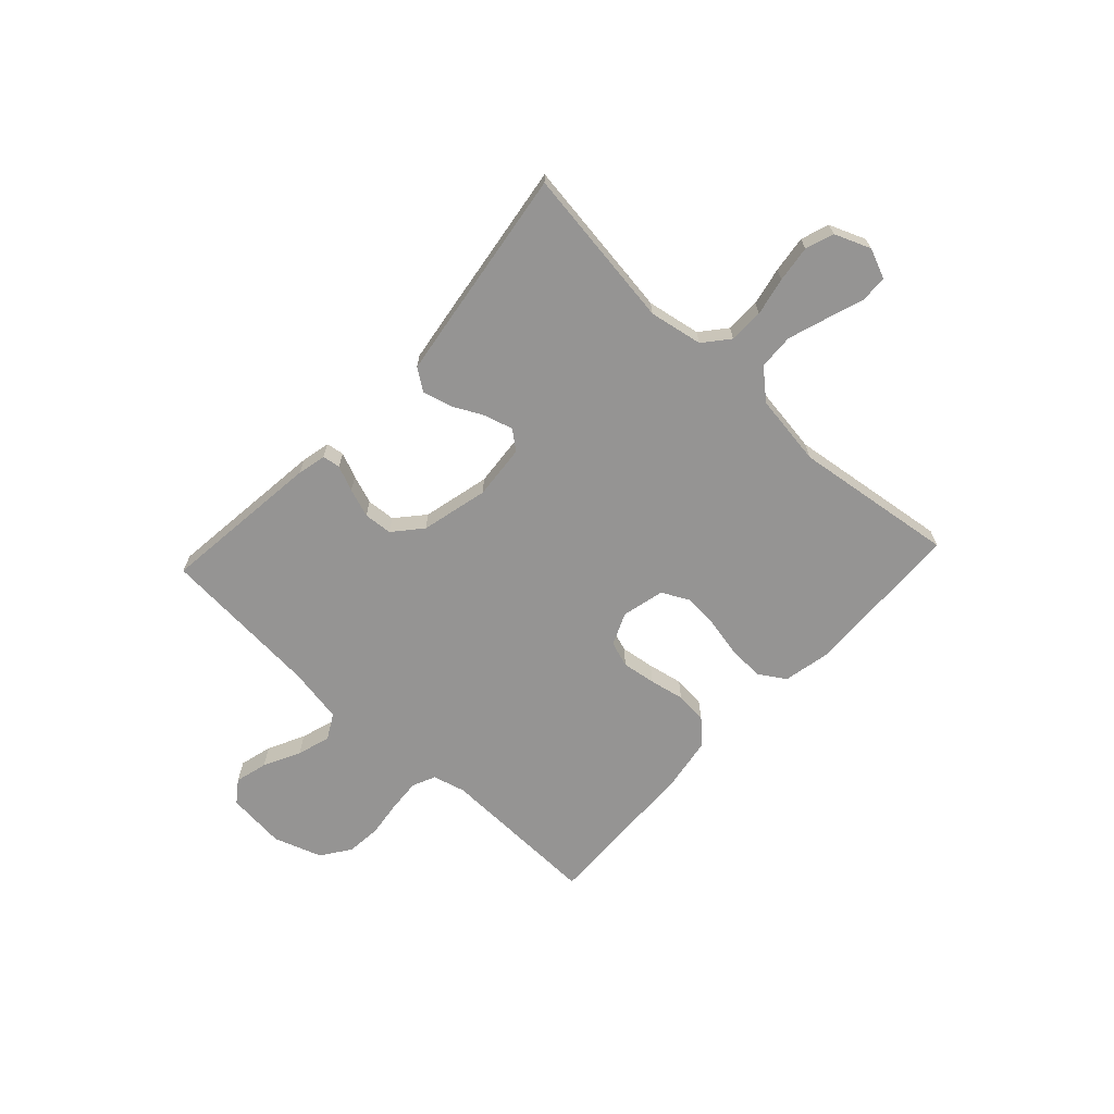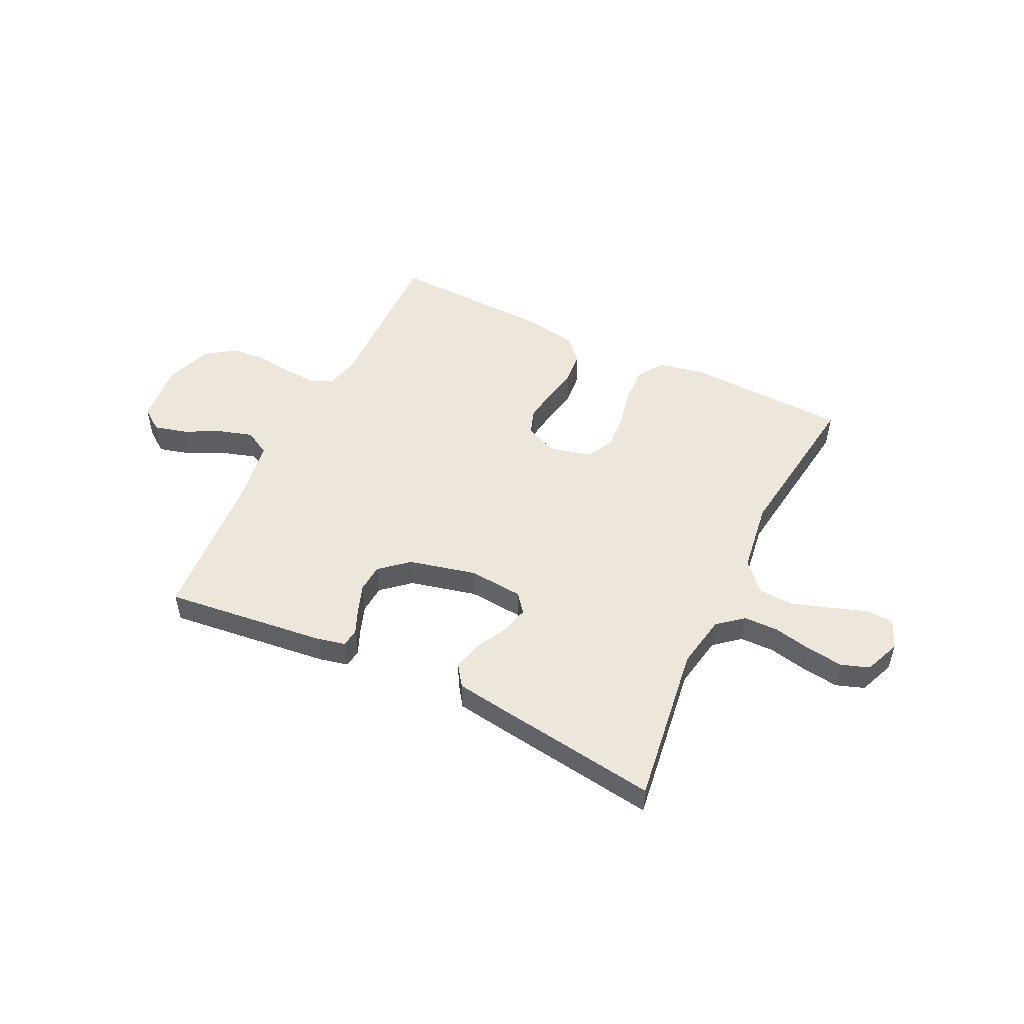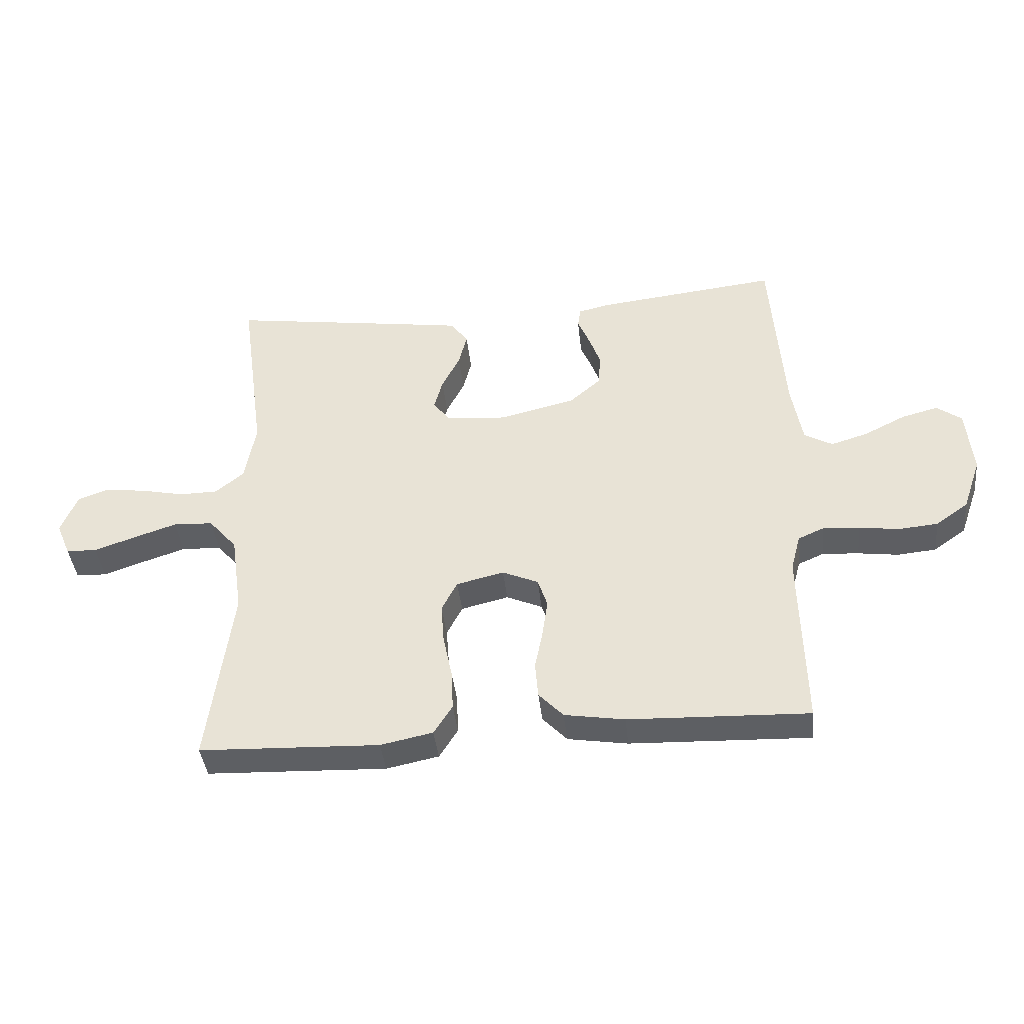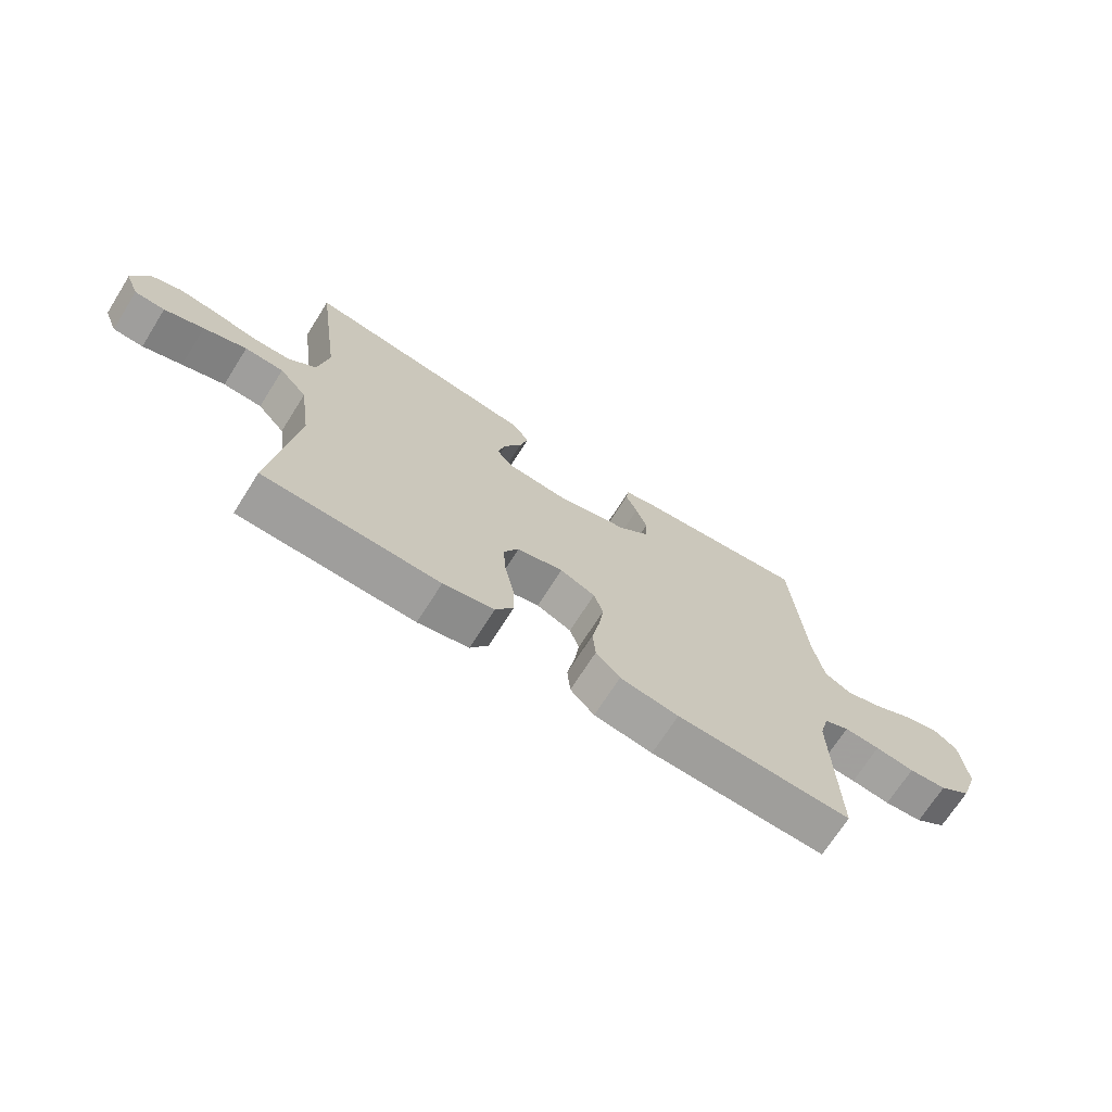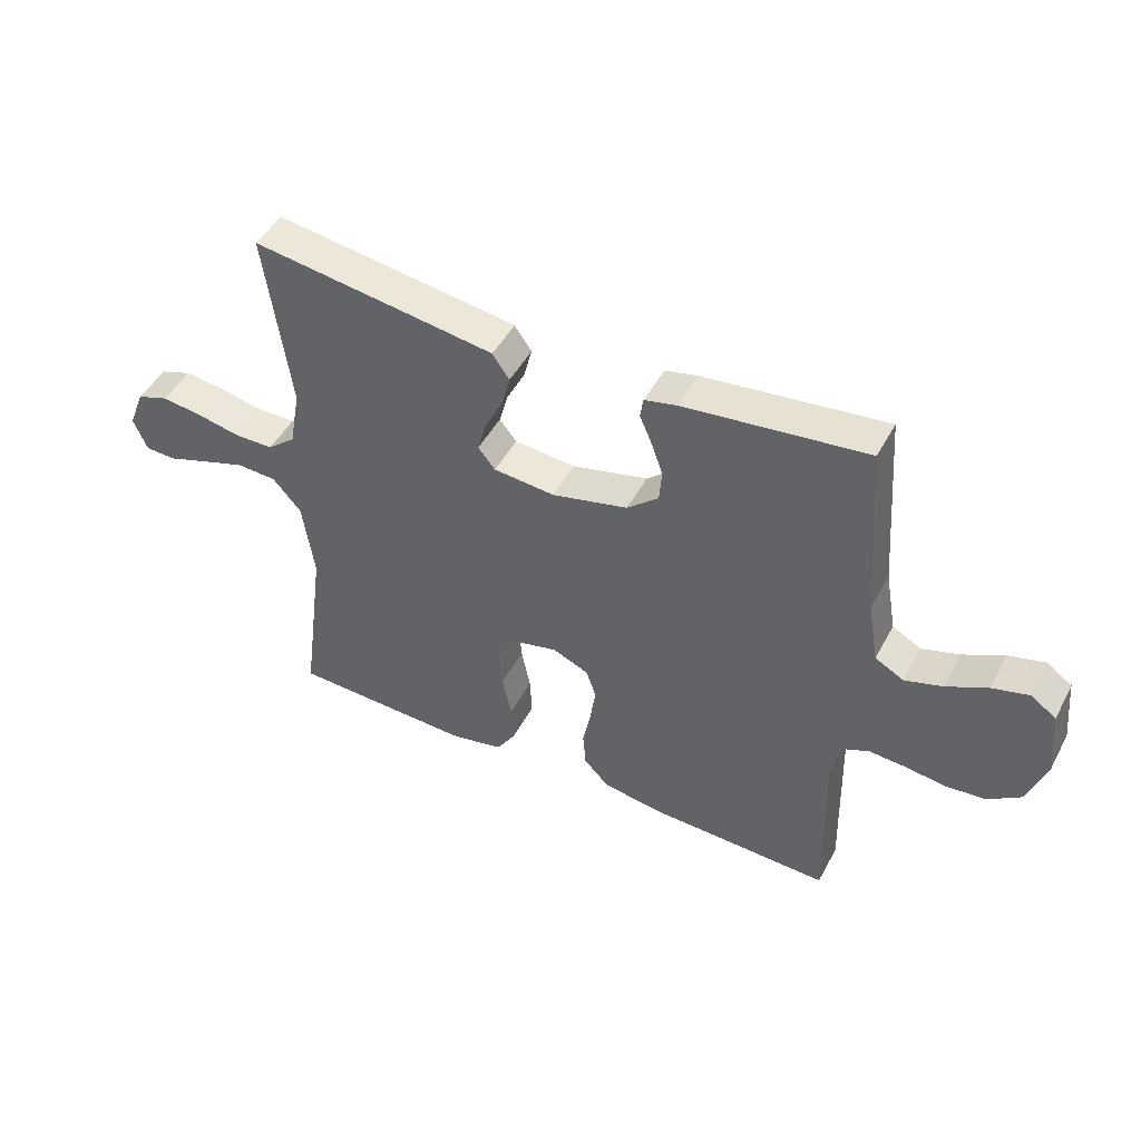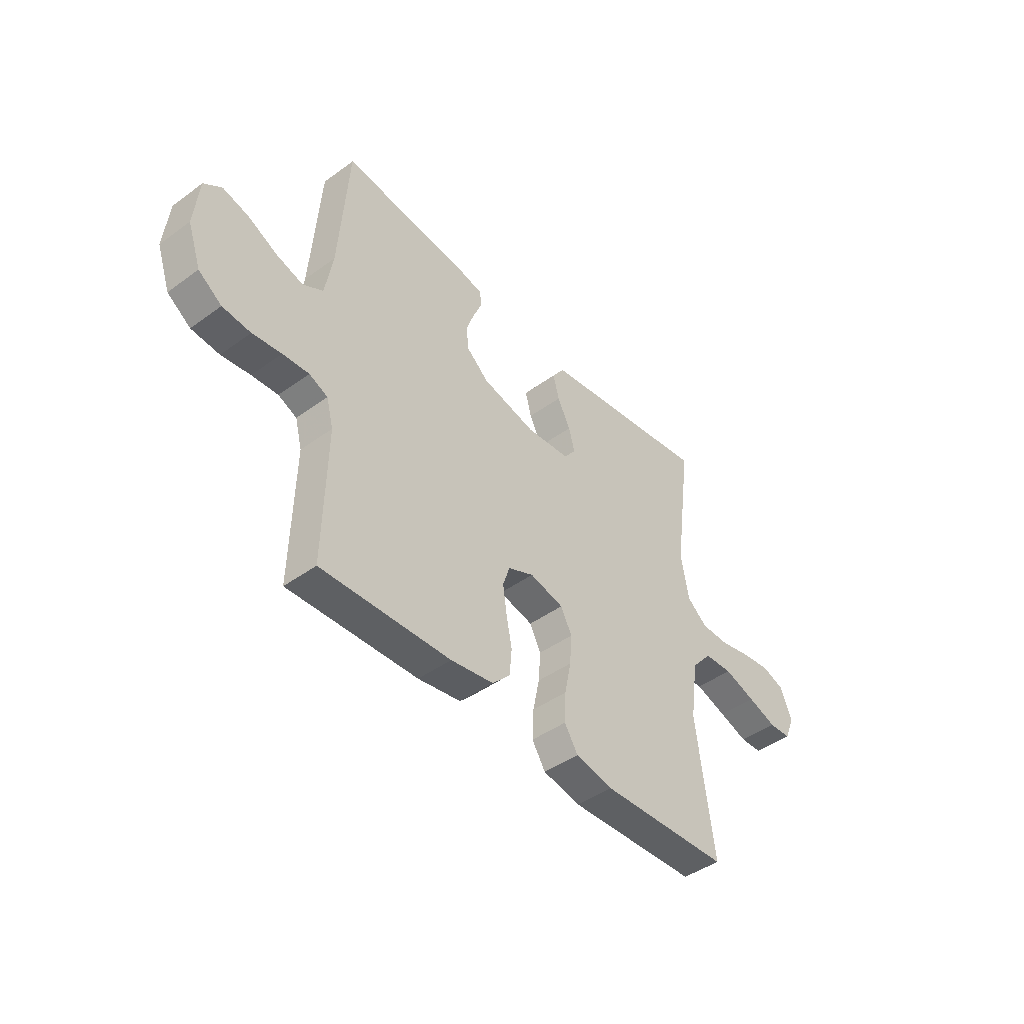
<metadata>
{"format":"obj","ext":"obj","renderer":"f3d","projection":"perspective","resolution":1024,"background":"white","views":[{"elev":-67.2,"azim":47.1,"up":"+Y"},{"elev":50.9,"azim":25.8,"up":"+Y"},{"elev":-40.2,"azim":-173.9,"up":"+Z"},{"elev":-70.0,"azim":147.7,"up":"+Z"},{"elev":47.3,"azim":-152.9,"up":"+Z"},{"elev":-44.2,"azim":-49.6,"up":"+Z"}]}
</metadata>
<code>
v 0.5 0.07 0.5
v 0.459 0.07 0.2
v 0.477 0.07 0.101
v 0.524 0.07 0.062
v 0.588 0.07 0.061
v 0.659 0.07 0.076
v 0.727 0.07 0.085
v 0.779 0.07 0.067
v 0.806 0.07 0
v 0.783 0.07 -0.055
v 0.732 0.07 -0.057
v 0.665 0.07 -0.034
v 0.592 0.07 -0.01
v 0.526 0.07 -0.013
v 0.479 0.07 -0.067
v 0.46 0.07 -0.2
v 0.5 0.07 -0.5
v 0.2 0.07 -0.511
v 0.113 0.07 -0.493
v 0.082 0.07 -0.444
v 0.085 0.07 -0.378
v 0.1 0.07 -0.305
v 0.105 0.07 -0.239
v 0.079 0.07 -0.189
v 0 0.07 -0.17
v -0.06 0.07 -0.196
v -0.076 0.07 -0.244
v -0.067 0.07 -0.307
v -0.054 0.07 -0.372
v -0.059 0.07 -0.431
v -0.1 0.07 -0.474
v -0.2 0.07 -0.49
v -0.5 0.07 -0.5
v -0.493 0.07 -0.2
v -0.509 0.07 -0.139
v -0.552 0.07 -0.12
v -0.613 0.07 -0.124
v -0.68 0.07 -0.133
v -0.745 0.07 -0.127
v -0.799 0.07 -0.089
v -0.83 0.07 0
v -0.819 0.07 0.11
v -0.778 0.07 0.14
v -0.717 0.07 0.124
v -0.649 0.07 0.09
v -0.587 0.07 0.071
v -0.54 0.07 0.097
v -0.522 0.07 0.2
v -0.5 0.07 0.5
v -0.2 0.07 0.466
v -0.147 0.07 0.454
v -0.142 0.07 0.421
v -0.162 0.07 0.374
v -0.181 0.07 0.321
v -0.177 0.07 0.268
v -0.125 0.07 0.223
v 0 0.07 0.193
v 0.101 0.07 0.202
v 0.129 0.07 0.237
v 0.115 0.07 0.289
v 0.085 0.07 0.348
v 0.071 0.07 0.402
v 0.099 0.07 0.442
v 0.2 0.07 0.457
v 0.5 0 0.5
v 0.459 0 0.2
v 0.477 0 0.101
v 0.524 0 0.062
v 0.588 0 0.061
v 0.659 0 0.076
v 0.727 0 0.085
v 0.779 0 0.067
v 0.806 0 0
v 0.783 0 -0.055
v 0.732 0 -0.057
v 0.665 0 -0.034
v 0.592 0 -0.01
v 0.526 0 -0.013
v 0.479 0 -0.067
v 0.46 0 -0.2
v 0.5 0 -0.5
v 0.2 0 -0.511
v 0.113 0 -0.493
v 0.082 0 -0.444
v 0.085 0 -0.378
v 0.1 0 -0.305
v 0.105 0 -0.239
v 0.079 0 -0.189
v 0 0 -0.17
v -0.06 0 -0.196
v -0.076 0 -0.244
v -0.067 0 -0.307
v -0.054 0 -0.372
v -0.059 0 -0.431
v -0.1 0 -0.474
v -0.2 0 -0.49
v -0.5 0 -0.5
v -0.493 0 -0.2
v -0.509 0 -0.139
v -0.552 0 -0.12
v -0.613 0 -0.124
v -0.68 0 -0.133
v -0.745 0 -0.127
v -0.799 0 -0.089
v -0.83 0 0
v -0.819 0 0.11
v -0.778 0 0.14
v -0.717 0 0.124
v -0.649 0 0.09
v -0.587 0 0.071
v -0.54 0 0.097
v -0.522 0 0.2
v -0.5 0 0.5
v -0.2 0 0.466
v -0.147 0 0.454
v -0.142 0 0.421
v -0.162 0 0.374
v -0.181 0 0.321
v -0.177 0 0.268
v -0.125 0 0.223
v 0 0 0.193
v 0.101 0 0.202
v 0.129 0 0.237
v 0.115 0 0.289
v 0.085 0 0.348
v 0.071 0 0.402
v 0.099 0 0.442
v 0.2 0 0.457
f 64 1 2
f 63 64 2
f 62 63 2
f 61 62 2
f 60 61 2
f 59 60 2 3
f 58 59 3 4
f 57 58 4
f 56 57 4
f 51 52 53
f 50 51 53
f 49 50 53
f 48 49 53
f 47 48 53 54
f 43 44 45
f 42 43 45
f 41 42 45
f 40 41 45
f 39 40 45
f 38 39 45
f 37 38 45
f 36 37 45 46
f 35 36 46 47
f 32 33 34
f 31 32 34
f 30 31 34
f 29 30 34
f 28 29 34
f 34 35 47
f 28 34 47
f 27 28 47
f 20 21 22
f 19 20 22
f 18 19 22
f 17 18 22
f 16 17 22
f 15 16 22 23
f 14 15 23 24
f 10 11 12
f 9 10 12
f 8 9 12
f 7 8 12
f 6 7 12
f 5 6 12
f 4 5 12 13
f 56 4 13 14
f 47 54 55
f 47 55 56
f 27 47 56
f 26 27 56
f 25 26 56
f 14 24 25 56
f 66 65 128
f 66 128 127
f 66 127 126
f 66 126 125
f 66 125 124
f 67 66 124 123
f 68 67 123 122
f 68 122 121
f 68 121 120
f 117 116 115
f 117 115 114
f 117 114 113
f 117 113 112
f 118 117 112 111
f 109 108 107
f 109 107 106
f 109 106 105
f 109 105 104
f 109 104 103
f 109 103 102
f 109 102 101
f 110 109 101 100
f 111 110 100 99
f 98 97 96
f 98 96 95
f 98 95 94
f 98 94 93
f 98 93 92
f 111 99 98
f 111 98 92
f 111 92 91
f 86 85 84
f 86 84 83
f 86 83 82
f 86 82 81
f 86 81 80
f 87 86 80 79
f 88 87 79 78
f 76 75 74
f 76 74 73
f 76 73 72
f 76 72 71
f 76 71 70
f 76 70 69
f 77 76 69 68
f 78 77 68 120
f 119 118 111
f 120 119 111
f 120 111 91
f 120 91 90
f 120 90 89
f 120 89 88 78
f 1 65 66 2
f 2 66 67 3
f 3 67 68 4
f 4 68 69 5
f 5 69 70 6
f 6 70 71 7
f 7 71 72 8
f 8 72 73 9
f 9 73 74 10
f 10 74 75 11
f 11 75 76 12
f 12 76 77 13
f 13 77 78 14
f 14 78 79 15
f 15 79 80 16
f 16 80 81 17
f 17 81 82 18
f 18 82 83 19
f 19 83 84 20
f 20 84 85 21
f 21 85 86 22
f 22 86 87 23
f 23 87 88 24
f 24 88 89 25
f 25 89 90 26
f 26 90 91 27
f 27 91 92 28
f 28 92 93 29
f 29 93 94 30
f 30 94 95 31
f 31 95 96 32
f 32 96 97 33
f 33 97 98 34
f 34 98 99 35
f 35 99 100 36
f 36 100 101 37
f 37 101 102 38
f 38 102 103 39
f 39 103 104 40
f 40 104 105 41
f 41 105 106 42
f 42 106 107 43
f 43 107 108 44
f 44 108 109 45
f 45 109 110 46
f 46 110 111 47
f 47 111 112 48
f 48 112 113 49
f 49 113 114 50
f 50 114 115 51
f 51 115 116 52
f 52 116 117 53
f 53 117 118 54
f 54 118 119 55
f 55 119 120 56
f 56 120 121 57
f 57 121 122 58
f 58 122 123 59
f 59 123 124 60
f 60 124 125 61
f 61 125 126 62
f 62 126 127 63
f 63 127 128 64
f 64 128 65 1

</code>
